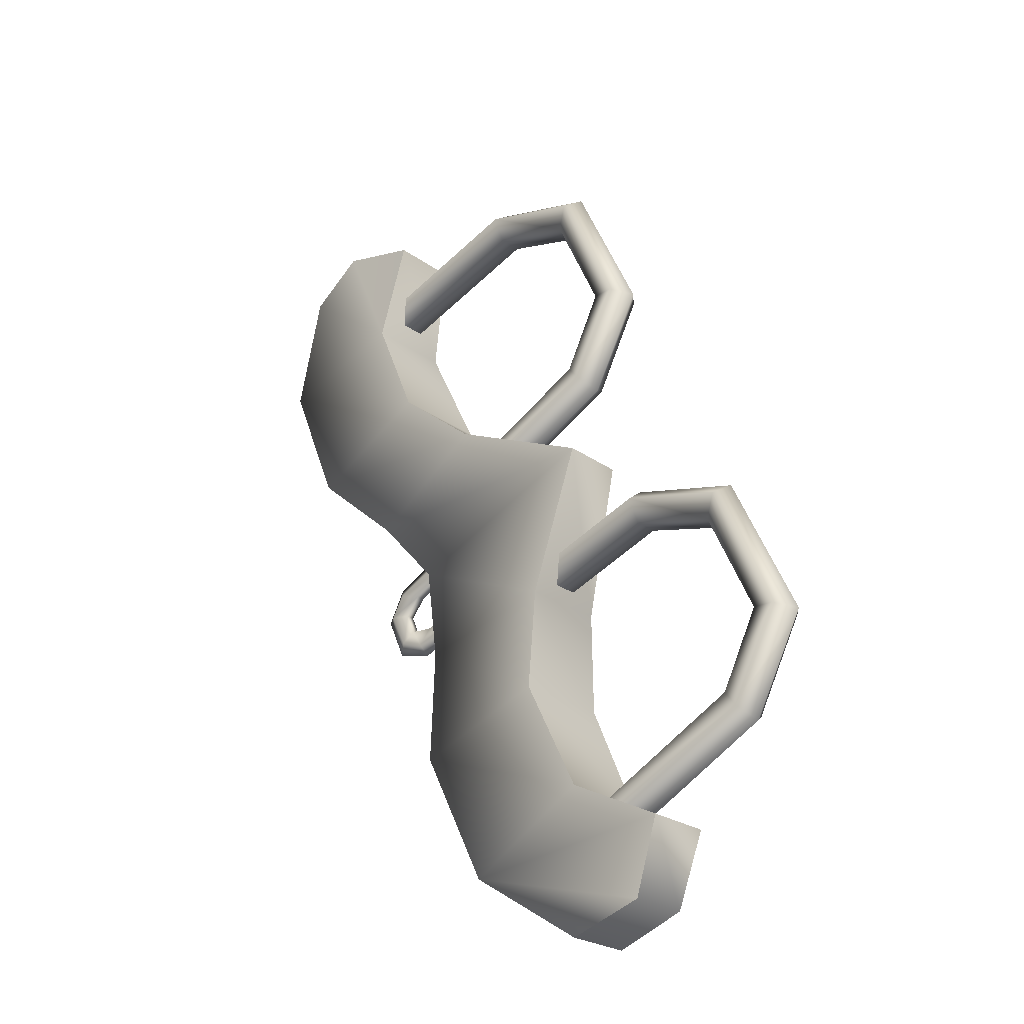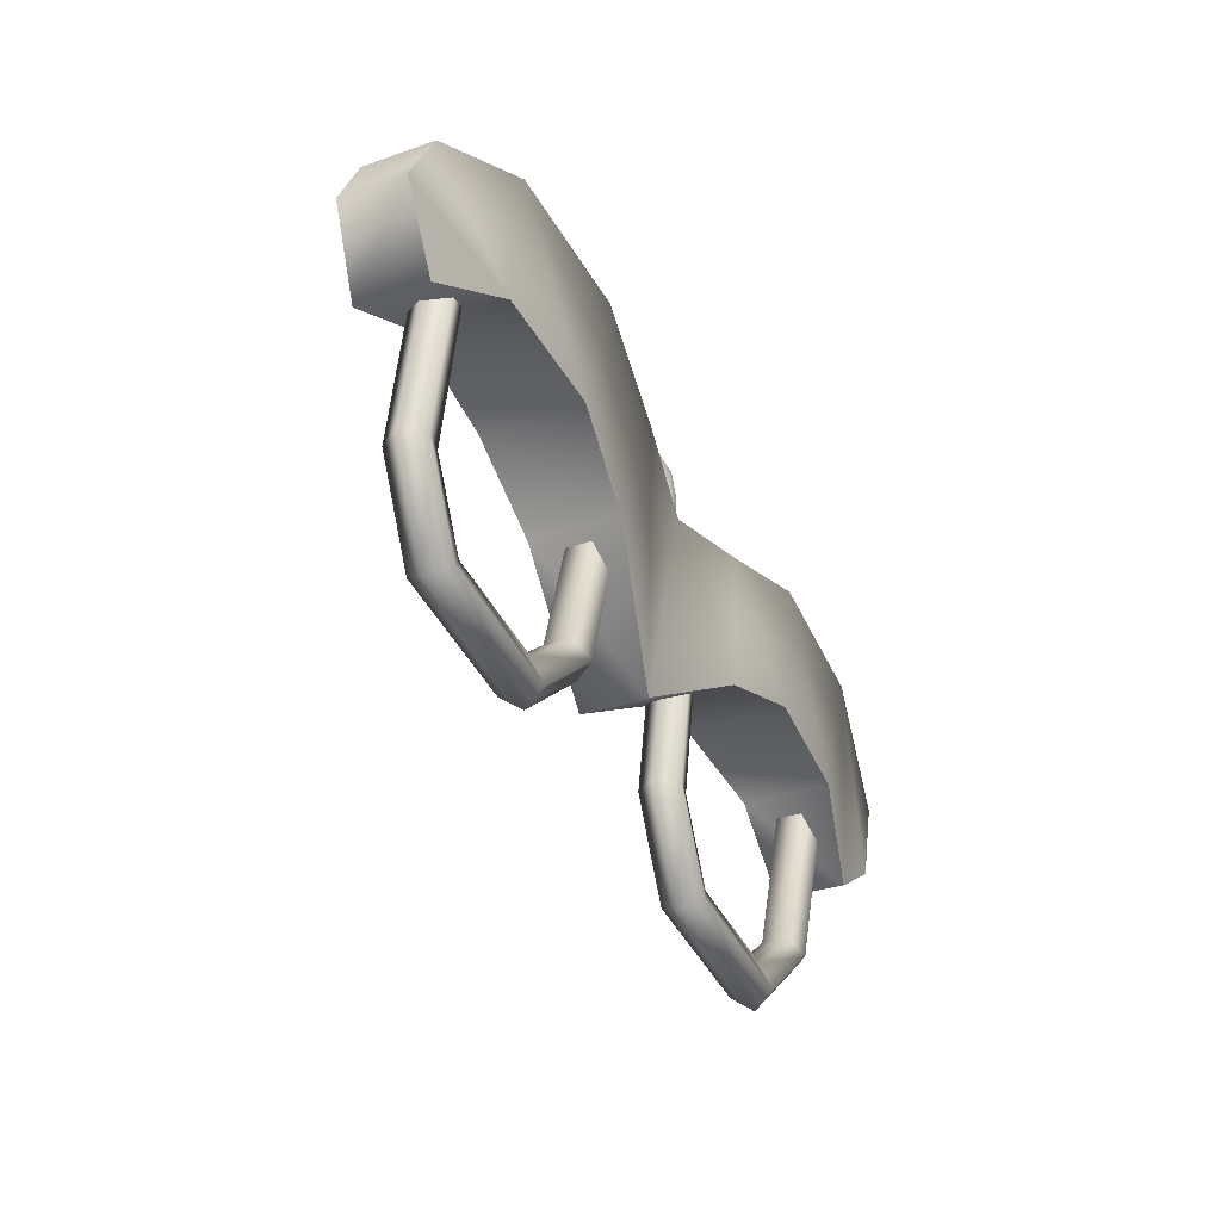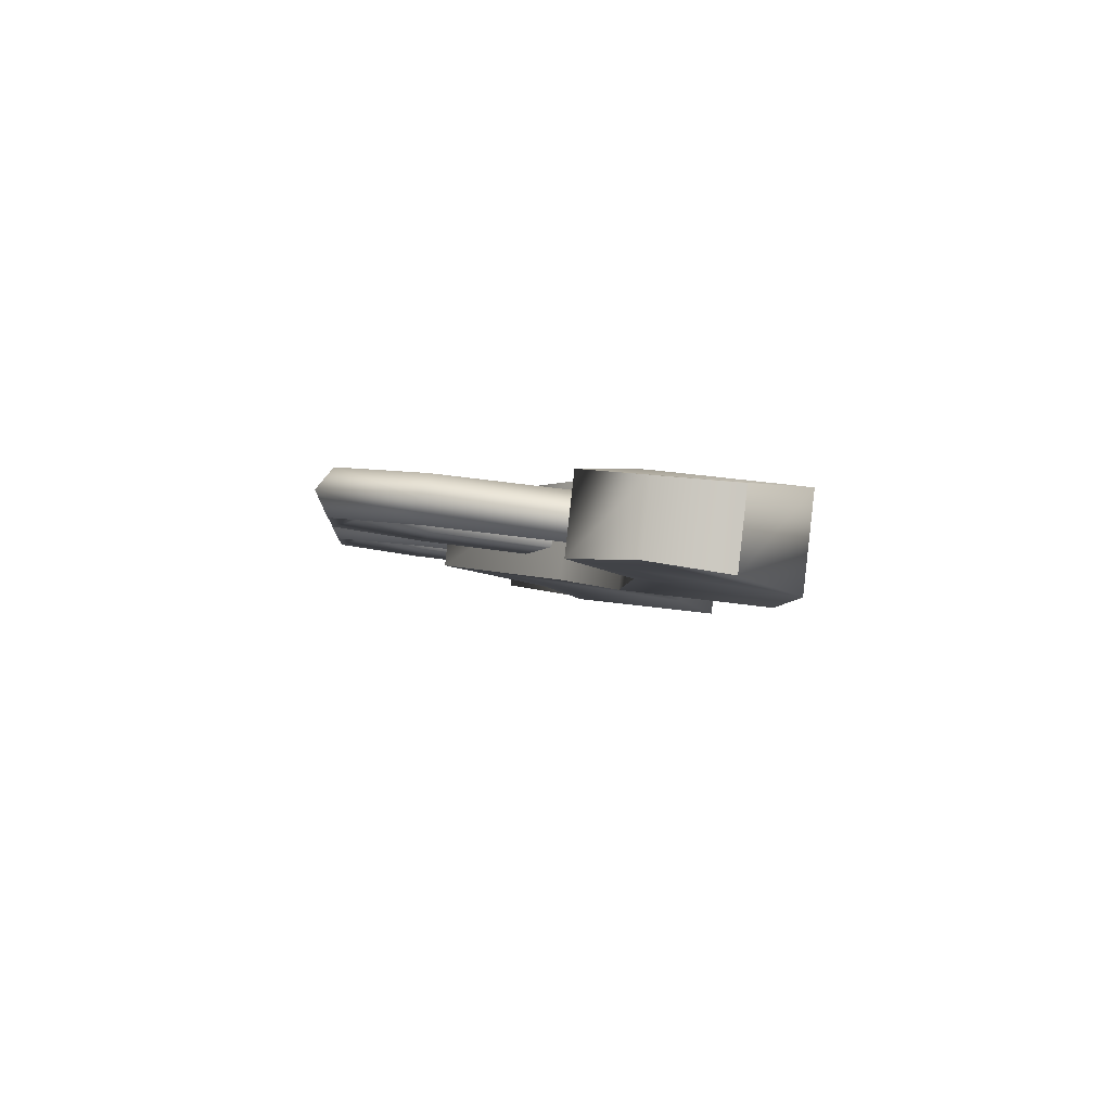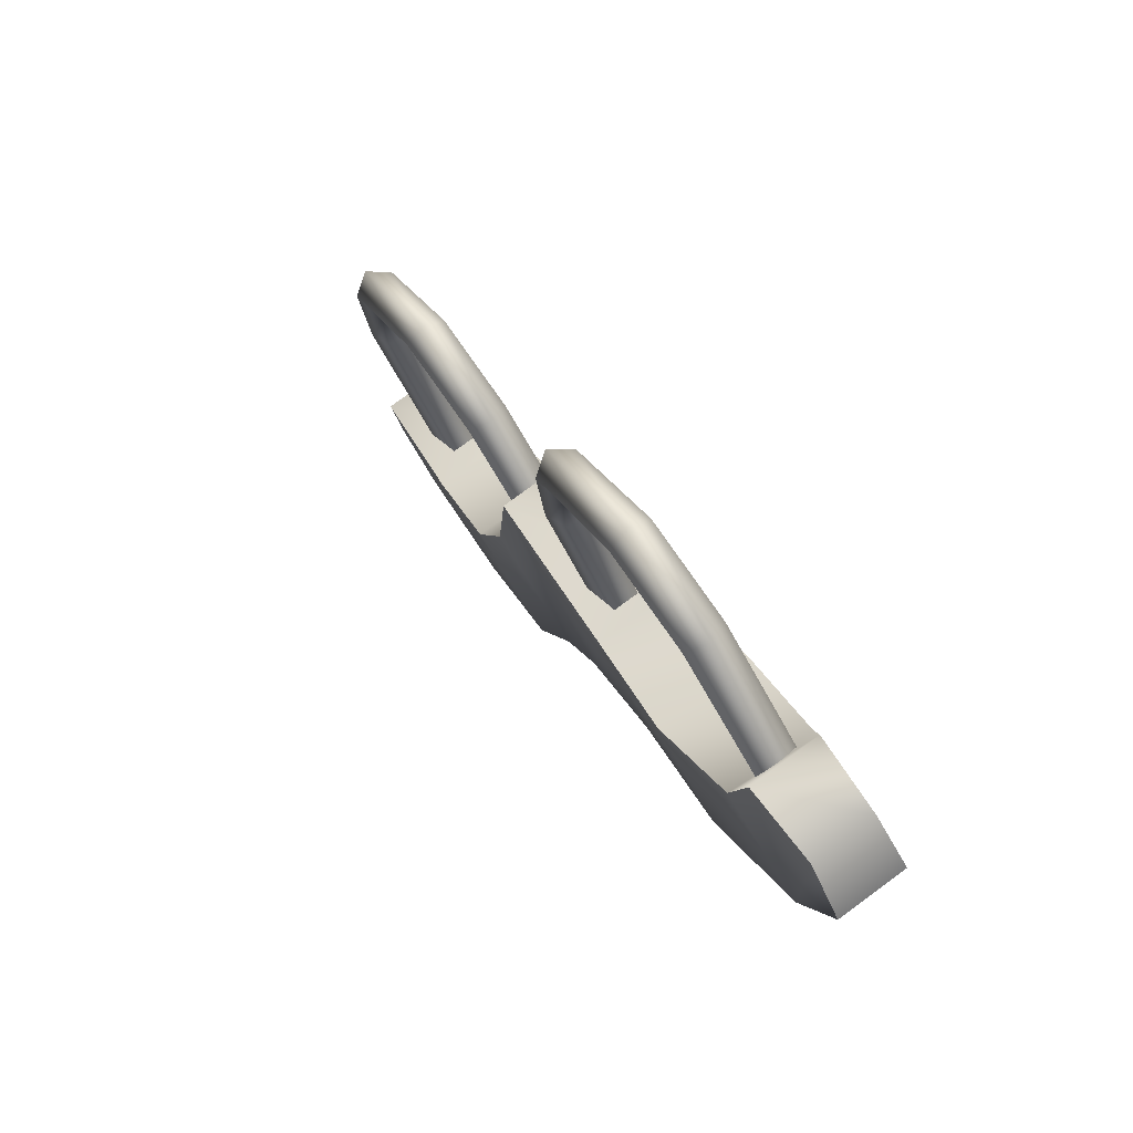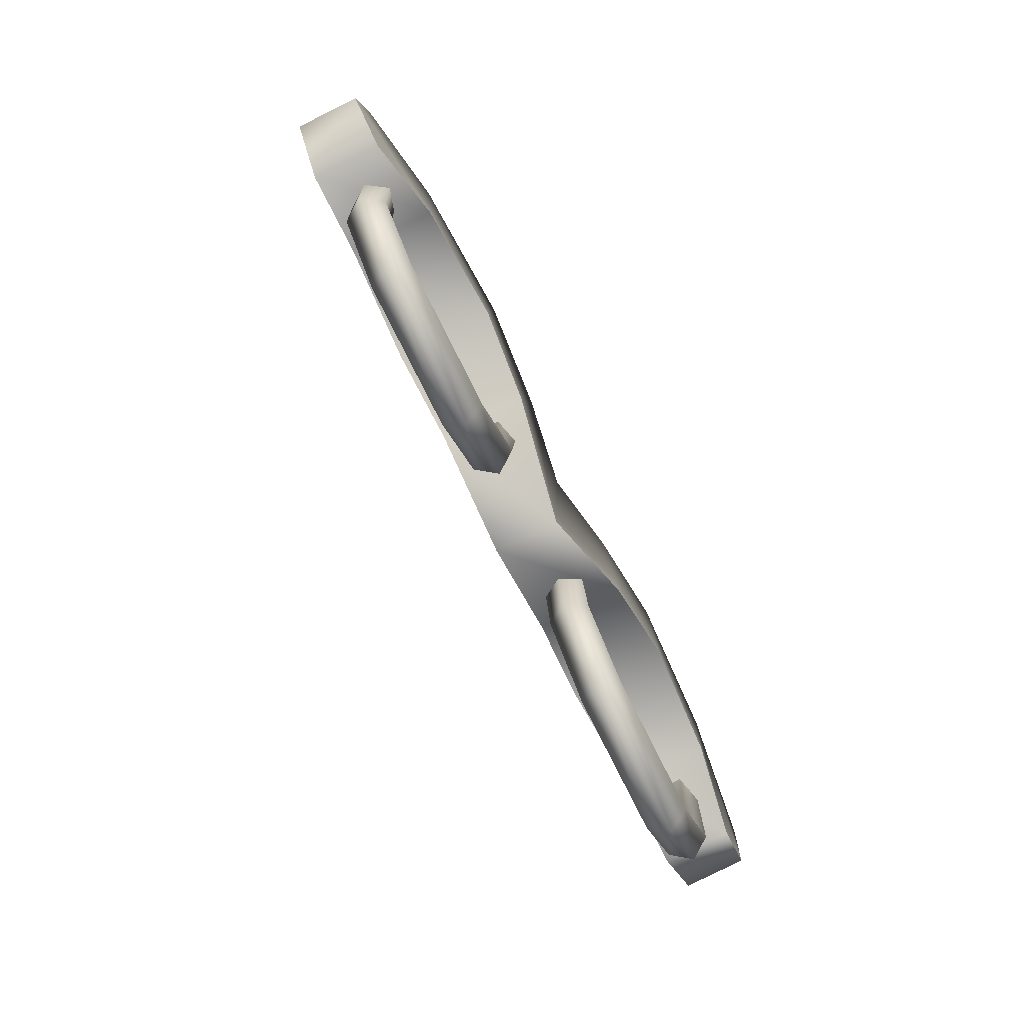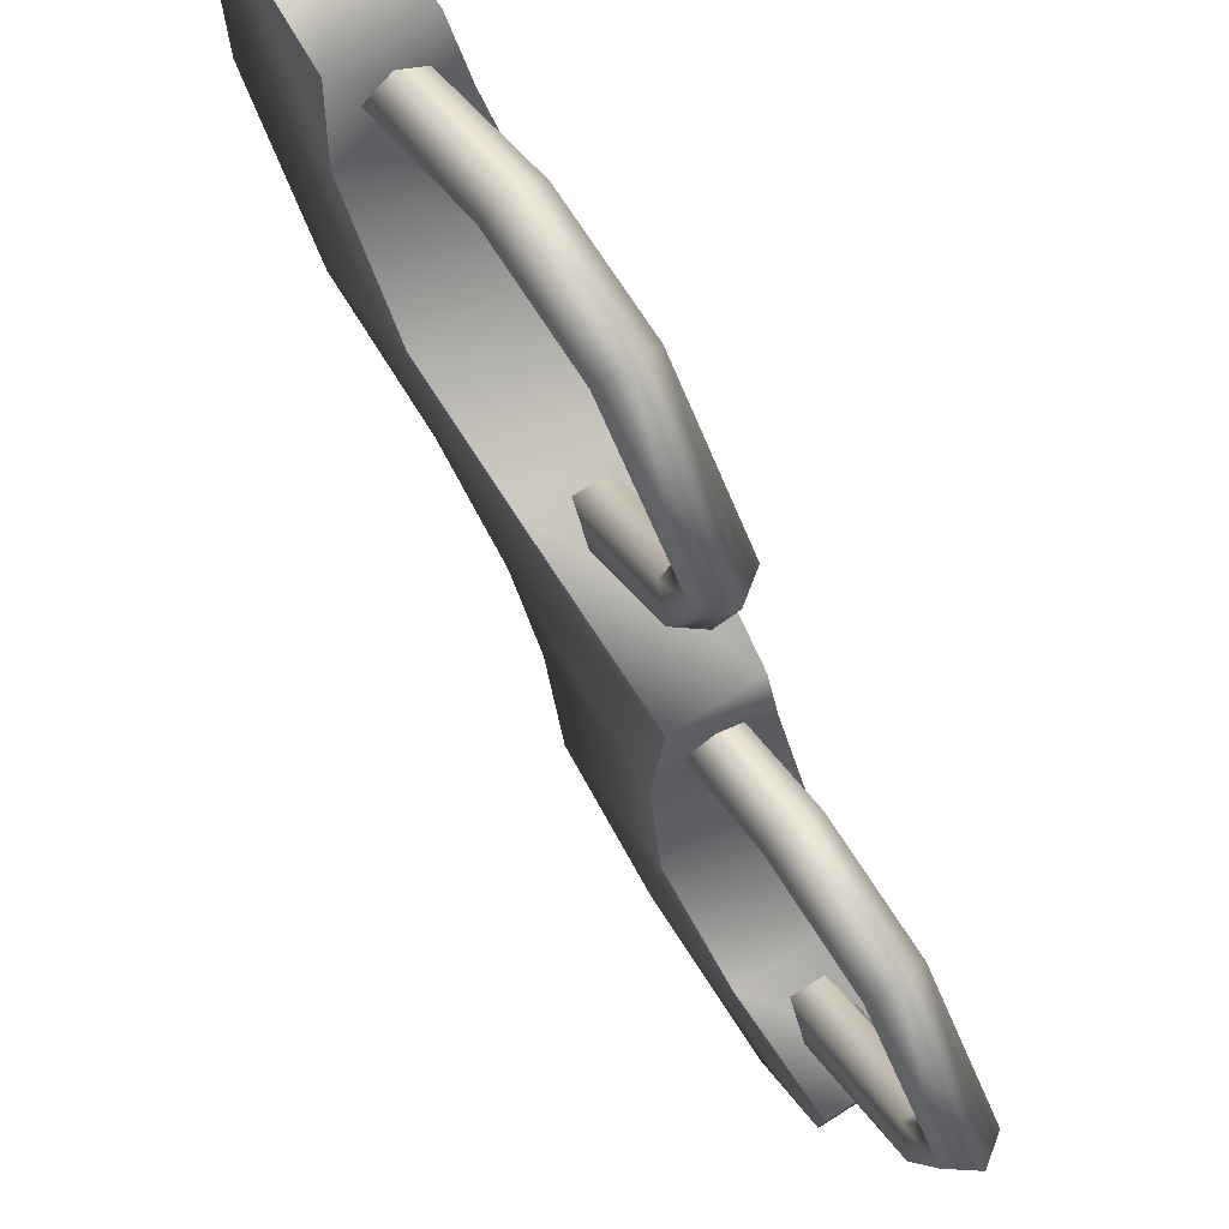
<metadata>
{"format":"obj","ext":"obj","renderer":"f3d","projection":"perspective","resolution":1024,"background":"white","views":[{"elev":-61.0,"azim":-19.5,"up":"+Z"},{"elev":46.8,"azim":30.7,"up":"+Z"},{"elev":-65.8,"azim":106.7,"up":"+Z"},{"elev":-50.6,"azim":49.1,"up":"+Z"},{"elev":10.2,"azim":24.4,"up":"+Z"},{"elev":-62.7,"azim":-3.8,"up":"+Y"}]}
</metadata>
<code>
o
v -0.5624 0.2286 1.351
v -0.3973 0.06744 1.2
v -0.3428 0.3214 0.9873
v -0.5624 0.2286 1.351
v -0.7282 0.1546 1.26
v -0.578 -0.01229 1.101
v -0.6135 0.4266 1.305
v -0.7942 0.3469 1.206
v -0.3973 0.06744 1.2
v -0.3428 0.3214 0.9873
v -0.5725 0.22 0.8609
v -0.1738 0.4007 0.6613
v -0.4359 0.2851 0.517
v -0.0169 0.3183 0.3975
v -0.2466 0.2169 0.2711
v 0.2137 0.07211 0.04917
v 0.04411 -0.002723 -0.04415
v 0.273 0.4567 -0.2402
v 0.6211 0.7492 -1.218
v 0.3433 0.8835 -1.292
v 0.524 0.9632 -1.192
v 0.04325 0.3553 -0.3666
v 0.3461 0.6489 -0.4825
v 0.08392 0.5332 -0.6267
v 0.4811 0.7129 -0.824
v 0.2513 0.6116 -0.9504
v 0.6262 0.5651 -1.059
v 0.4455 0.4854 -1.158
v 0.4554 0.6763 -1.309
v -0.5725 0.22 0.8609
v -0.578 -0.01229 1.101
v -0.7282 0.1546 1.26
v -0.7942 0.3469 1.206
v -0.768 0.6023 0.9097
v -0.4359 0.2851 0.517
v -0.5984 0.6847 0.4919
v -0.2466 0.2169 0.2711
v -0.3885 0.6199 0.2059
v 0.6477 0.1745 -1.021
v 0.3446 0.6937 -1.042
v 0.4169 0.7278 -1.055
v 0.57 0.1545 -1.009
v 0.6735 -0.1111 -0.8332
v 0.5924 -0.1046 -0.8376
v 0.4697 -0.2062 -0.3866
v 0.411 -0.1894 -0.4398
v 0.2665 0.004425 -0.1915
v 0.2265 0.0007368 -0.2619
v -0.01473 0.5738 -0.147
v -0.04875 0.5589 -0.219
v 0.3334 0.6885 -0.9619
v 0.5509 0.1706 -0.9322
v 0.5675 -0.0448 -0.7859
v 0.4226 -0.114 -0.467
v 0.2684 0.0431 -0.3168
v 0.002917 0.583 -0.2766
v 0.3994 0.7184 -0.9254
v 0.6168 0.2004 -0.8957
v 0.6335 -0.01493 -0.7494
v 0.4886 -0.0841 -0.4306
v 0.3344 0.07297 -0.2804
v 0.06886 0.6129 -0.2402
v 0.4513 0.742 -0.983
v 0.6767 0.2028 -0.9503
v 0.6991 -0.05629 -0.7787
v 0.5177 -0.1411 -0.3808
v 0.3332 0.04907 -0.2029
v 0.05795 0.6072 -0.1601
v 0.02308 -0.1239 0.2297
v -0.2135 0.4101 0.2771
v -0.2023 0.4153 0.197
v 0.003973 -0.1078 0.3068
v 0.04557 -0.383 0.4013
v 0.02064 -0.3232 0.4531
v -0.1359 -0.4678 0.7992
v -0.1243 -0.3924 0.7719
v -0.3204 -0.2777 0.9771
v -0.2784 -0.2353 0.9222
v -0.5956 0.2805 1.02
v -0.544 0.3046 0.9624
v -0.1475 0.44 0.3136
v 0.06992 -0.07798 0.3433
v 0.08658 -0.2933 0.4896
v -0.05832 -0.3625 0.8084
v -0.2125 -0.2054 0.9586
v -0.478 0.3345 0.9988
v -0.09559 0.4636 0.256
v 0.1298 -0.07557 0.2887
v 0.1523 -0.3347 0.4603
v -0.02921 -0.4195 0.8581
v -0.2137 -0.2293 1.036
v -0.4889 0.3288 1.079
v -0.13 0.4494 0.184
v 0.1008 -0.1039 0.2185
v 0.1267 -0.3895 0.4058
v -0.07717 -0.4846 0.8524
v -0.2804 -0.274 1.047
v -0.5616 0.2954 1.092
v -0.204 0.7716 0.09423
v -0.1511 0.6161 0.1387
v -0.1416 0.6212 0.09826
v -0.2354 0.8145 0.1362
v -0.2177 0.8397 0.06596
v -0.2429 0.883 0.09646
v -0.1892 0.855 0.002369
v -0.193 0.9091 -0.01454
v -0.148 0.802 -0.03141
v -0.1471 0.8587 -0.05921
v -0.07736 0.656 -0.04587
v -0.05464 0.667 -0.07691
v -0.1856 0.5999 0.1645
v -0.2699 0.804 0.1575
v -0.2786 0.9033 0.09549
v -0.2213 0.9332 -0.03223
v -0.1529 0.8619 -0.1013
v -0.05762 0.6668 -0.1213
v -0.188 0.6003 0.1185
v -0.2723 0.7986 0.116
v -0.2797 0.8671 0.07627
v -0.2318 0.8871 -0.02634
v -0.184 0.8428 -0.0794
v -0.09152 0.6512 -0.09711
v -0.1644 0.6114 0.08578
v -0.2268 0.7618 0.08175
v -0.2405 0.8299 0.05348
v -0.212 0.8452 -0.01011
v -0.1708 0.7922 -0.04389
v -0.1002 0.6462 -0.05835
v 0.6262 0.5651 -1.059
v 0.6211 0.7492 -1.218
v 0.3235 1.114 -0.8592
v 0.4811 0.7129 -0.824
v 0.1561 1.035 -0.447
v 0.3461 0.6489 -0.4825
v 0.06714 0.8291 -0.1648
v 0.273 0.4567 -0.2402
v 0.09384 1.012 -0.9856
v 0.3433 0.8835 -1.292
v 0.4554 0.6763 -1.309
v 0.4455 0.4854 -1.158
v 0.2513 0.6116 -0.9504
v 0.524 0.9632 -1.192
v -0.1061 0.9197 -0.5913
v -0.1626 0.7277 -0.2912
v 0.08392 0.5332 -0.6267
v 0.04325 0.3553 -0.3666
v 0.04411 -0.002723 -0.04415
v -0.2396 0.5936 -0.04372
v -0.04282 0.6804 0.06454
v -0.1588 0.7212 0.3323
v -0.3363 0.8003 0.6362
v -0.5383 0.7036 1.036
v -0.6135 0.4266 1.305
v 0.2137 0.07211 0.04917
v -0.0169 0.3183 0.3975
v -0.1738 0.4007 0.6613
g Geoset0
f 1 2 3
f 4 5 6
f 5 4 7
f 7 8 5
f 6 9 4
f 10 9 6
f 6 11 10
f 12 10 11
f 11 13 12
f 14 12 13
f 13 15 14
f 16 14 15
f 15 17 16
f 18 16 17
f 19 20 21
f 17 22 18
f 23 18 22
f 22 24 23
f 25 23 24
f 24 26 25
f 27 25 26
f 26 28 27
f 27 28 19
f 19 28 29
f 29 20 19
f 30 31 32
f 30 32 33
f 33 34 30
f 35 30 34
f 34 36 35
f 37 35 36
f 36 38 37
f 39 40 41
f 39 42 40
f 43 42 39
f 43 44 42
f 45 44 43
f 45 46 44
f 47 46 45
f 47 48 46
f 49 48 47
f 49 50 48
f 42 51 40
f 42 52 51
f 44 52 42
f 44 53 52
f 46 53 44
f 46 54 53
f 48 54 46
f 48 55 54
f 50 55 48
f 50 56 55
f 52 57 51
f 52 58 57
f 53 58 52
f 53 59 58
f 54 59 53
f 54 60 59
f 55 60 54
f 55 61 60
f 56 61 55
f 56 62 61
f 58 63 57
f 58 64 63
f 59 64 58
f 59 65 64
f 60 65 59
f 60 66 65
f 61 66 60
f 61 67 66
f 62 67 61
f 62 68 67
f 64 41 63
f 64 39 41
f 65 39 64
f 65 43 39
f 66 43 65
f 66 45 43
f 67 45 66
f 67 47 45
f 68 47 67
f 68 49 47
f 69 70 71
f 69 72 70
f 73 72 69
f 73 74 72
f 75 74 73
f 75 76 74
f 77 76 75
f 77 78 76
f 79 78 77
f 79 80 78
f 72 81 70
f 72 82 81
f 74 82 72
f 74 83 82
f 76 83 74
f 76 84 83
f 78 84 76
f 78 85 84
f 80 85 78
f 80 86 85
f 82 87 81
f 82 88 87
f 83 88 82
f 83 89 88
f 84 89 83
f 84 90 89
f 85 90 84
f 85 91 90
f 86 91 85
f 86 92 91
f 88 93 87
f 88 94 93
f 89 94 88
f 89 95 94
f 90 95 89
f 90 96 95
f 91 96 90
f 91 97 96
f 92 97 91
f 92 98 97
f 94 71 93
f 94 69 71
f 95 69 94
f 95 73 69
f 96 73 95
f 96 75 73
f 97 75 96
f 97 77 75
f 98 77 97
f 98 79 77
f 99 100 101
f 99 102 100
f 103 102 99
f 103 104 102
f 105 104 103
f 105 106 104
f 107 106 105
f 107 108 106
f 109 108 107
f 109 110 108
f 102 111 100
f 102 112 111
f 104 112 102
f 104 113 112
f 106 113 104
f 106 114 113
f 108 114 106
f 108 115 114
f 110 115 108
f 110 116 115
f 112 117 111
f 112 118 117
f 113 118 112
f 113 119 118
f 114 119 113
f 114 120 119
f 115 120 114
f 115 121 120
f 116 121 115
f 116 122 121
f 118 123 117
f 118 124 123
f 119 124 118
f 119 125 124
f 120 125 119
f 120 126 125
f 121 126 120
f 121 127 126
f 122 127 121
f 122 128 127
f 124 101 123
f 124 99 101
f 125 99 124
f 125 103 99
f 126 103 125
f 126 105 103
f 127 105 126
f 127 107 105
f 128 107 127
f 128 109 107
f 129 130 131
f 131 132 129
f 132 131 133
f 133 134 132
f 134 133 135
f 135 136 134
f 137 138 139
f 137 139 140
f 140 141 137
f 130 142 131
f 131 142 138
f 138 137 131
f 133 131 137
f 137 143 133
f 135 133 143
f 143 144 135
f 141 145 143
f 143 137 141
f 145 146 144
f 144 143 145
f 147 37 38
f 38 148 147
f 146 147 148
f 148 144 146
f 149 135 144
f 144 148 149
f 150 149 148
f 148 38 150
f 151 150 38
f 38 36 151
f 152 151 36
f 36 34 152
f 153 152 34
f 34 33 153
f 136 135 149
f 149 154 136
f 154 149 150
f 150 155 154
f 155 150 151
f 151 156 155
f 156 151 152
f 152 3 156
f 3 152 153
f 153 1 3

</code>
